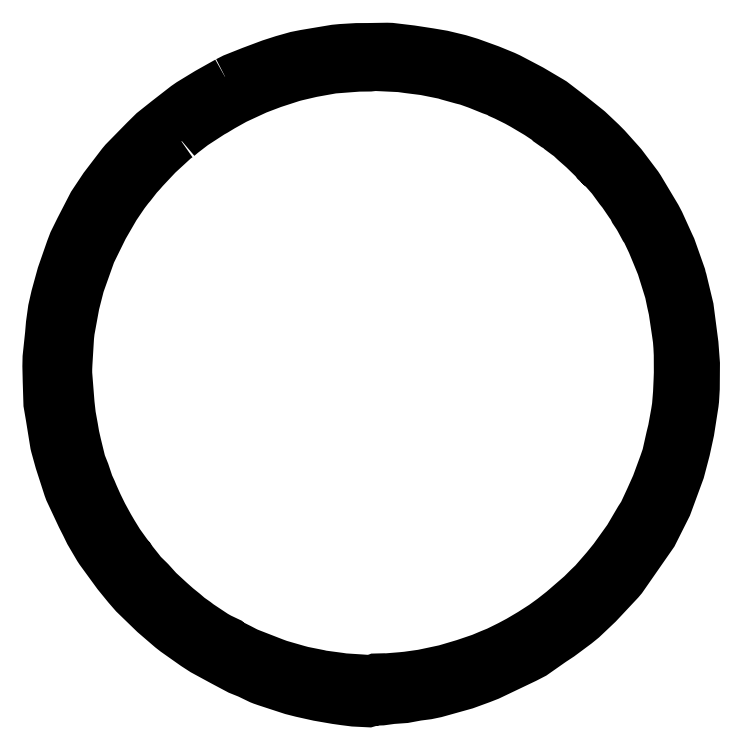
<metadata>
{"format":"dxf","ext":"dxf","renderer":"ezdxf+matplotlib","layout":"modelspace","background":"white","min_lineweight":24,"dpi":150}
</metadata>
<code>
0
SECTION
2
ENTITIES
0
LWPOLYLINE
8
0
90
237
70
1
43
0
10
22.66
20
14.11
10
23.2
20
14.56
10
24.64
20
15.67
10
25.28
20
16.08
10
27.01
20
17.21
10
27.46
20
17.46
10
28.38
20
18.02
10
30.07
20
18.96
10
30.98
20
19.39
10
32.92
20
20.28
10
34.94
20
21.05
10
34.97
20
21.06
10
37.3
20
21.82
10
37.57
20
21.9
10
38.05
20
22.03
10
40.06
20
22.5
10
42.05
20
22.85
10
42.81
20
22.99
10
45.36
20
23.18
10
46.17
20
23.24
10
47
20
23.24
10
47.62
20
23.26
10
48.29
20
23.33
10
49.77
20
23.26
10
51.61
20
23.17
10
52.64
20
23.03
10
54.77
20
22.76
10
56.46
20
22.43
10
57.4
20
22.24
10
57.86
20
22.09
10
59.66
20
21.59
10
60.35
20
21.42
10
60.82
20
21.25
10
61.7
20
20.93
10
62.34
20
20.68
10
63.49
20
20.21
10
64.41
20
19.88
10
64.69
20
19.69
10
65.29
20
19.43
10
66.05
20
19.06
10
66.79
20
18.69
10
67.59
20
18.25
10
68.33
20
17.81
10
68.77
20
17.55
10
69.54
20
17.09
10
70.53
20
16.44
10
70.88
20
16.19
10
71.07
20
15.99
10
71.6
20
15.62
10
71.87
20
15.51
10
72.15
20
15.3
10
72.48
20
14.99
10
73.26
20
14.41
10
73.68
20
14.12
10
74.33
20
13.5
10
74.81
20
13.08
10
75.45
20
12.52
10
76.01
20
11.97
10
76.91
20
11.1
10
77.13
20
10.79
10
77.57
20
10.39
10
77.76
20
10.27
10
77.83
20
10.14
10
78.14
20
9.847
10
79.12
20
8.733
10
80.17
20
7.3
10
80.56
20
6.813
10
81.03
20
6.119
10
81.5
20
5.429
10
81.78
20
5.075
10
82.06
20
4.495
10
82.51
20
3.836
10
82.74
20
3.444
10
83.06
20
2.846
10
83.39
20
2.239
10
83.6
20
1.951
10
84.03
20
1.048
10
84.39
20
0.3036
10
84.86
20
-0.8257
10
85.05
20
-1.306
10
85.65
20
-2.753
10
86.13
20
-4.288
10
86.32
20
-4.904
10
86.69
20
-6.102
10
86.98
20
-7.507
10
87.2
20
-8.474
10
87.34
20
-9.419
10
87.63
20
-11.38
10
87.77
20
-12.36
10
87.84
20
-13.27
10
87.89
20
-14.29
10
87.89
20
-15.72
10
87.89
20
-15.79
10
87.9
20
-16.67
10
87.87
20
-17.59
10
87.79
20
-19.28
10
87.65
20
-21.01
10
87.52
20
-21.87
10
87.2
20
-23.63
10
87.11
20
-24.09
10
86.87
20
-25.07
10
86.33
20
-27.48
10
86
20
-28.46
10
85.51
20
-29.79
10
84.97
20
-31.26
10
84.18
20
-33
10
84.15
20
-33.09
10
84.12
20
-33.14
10
83.24
20
-35.03
10
82.78
20
-35.75
10
81.53
20
-37.85
10
81.28
20
-38.3
10
81.17
20
-38.44
10
79.4
20
-40.91
10
78.37
20
-42.17
10
77.6
20
-43.07
10
76.78
20
-44
10
76.09
20
-44.67
10
75.21
20
-45.54
10
73.82
20
-46.75
10
72.74
20
-47.69
10
71.45
20
-48.7
10
70.24
20
-49.58
10
68.67
20
-50.59
10
67.07
20
-51.53
10
65.87
20
-52.17
10
65.09
20
-52.55
10
64.25
20
-52.97
10
63.39
20
-53.32
10
62.14
20
-53.85
10
60.58
20
-54.38
10
59.93
20
-54.6
10
59.29
20
-54.78
10
57.45
20
-55.33
10
55.96
20
-55.65
10
55.13
20
-55.82
10
54.46
20
-55.96
10
52.49
20
-56.24
10
51.82
20
-56.31
10
50.14
20
-56.43
10
49.7
20
-56.48
10
49.48
20
-56.46
10
48.53
20
-56.49
10
48.45
20
-56.52
10
48.26
20
-56.56
10
47.83
20
-56.71
10
47.06
20
-56.64
10
46.75
20
-56.62
10
46.56
20
-56.61
10
44.46
20
-56.49
10
44.22
20
-56.46
10
43.67
20
-56.38
10
41.59
20
-56.09
10
41.37
20
-56.07
10
40.99
20
-55.98
10
38.87
20
-55.56
10
38.27
20
-55.4
10
36.51
20
-54.89
10
35.82
20
-54.69
10
35.16
20
-54.45
10
32.69
20
-53.5
10
32.25
20
-53.32
10
31.75
20
-53.12
10
31.37
20
-52.94
10
30.66
20
-52.57
10
29.27
20
-51.87
10
29.07
20
-51.68
10
28.03
20
-51.18
10
27.41
20
-50.83
10
26.38
20
-50.14
10
25.36
20
-49.47
10
24.92
20
-49.13
10
24.08
20
-48.54
10
23.4
20
-47.95
10
22.5
20
-47.23
10
21.6
20
-46.42
10
20.75
20
-45.64
10
20.07
20
-45.02
10
19.28
20
-44.13
10
19.02
20
-43.85
10
18.86
20
-43.68
10
17.96
20
-42.8
10
17.57
20
-42.3
10
16.71
20
-41.23
10
16.49
20
-40.89
10
16.25
20
-40.68
10
16.15
20
-40.48
10
15.47
20
-39.53
10
15.2
20
-39.15
10
14.96
20
-38.82
10
14.16
20
-37.52
10
13.65
20
-36.66
10
13.17
20
-35.78
10
12.84
20
-35.17
10
12.18
20
-33.83
10
11.63
20
-32.61
10
11.39
20
-32.03
10
11.02
20
-31.23
10
10.48
20
-29.62
10
10.13
20
-28.71
10
9.992
20
-28.4
10
9.806
20
-27.65
10
9.401
20
-25.97
10
9.146
20
-24.85
10
8.965
20
-23.78
10
8.676
20
-22.19
10
8.508
20
-20.69
10
8.25
20
-17.33
10
8.197
20
-16.74
10
8.197
20
-16.14
10
8.228
20
-15.47
10
8.44
20
-11.97
10
8.526
20
-11.2
10
9.017
20
-8.548
10
9.166
20
-7.71
10
9.651
20
-5.812
10
9.812
20
-5.173
10
11.27
20
-1.06
10
11.28
20
-1.045
10
11.28
20
-1.034
10
11.28
20
-1.03
10
12.27
20
0.9632
10
12.94
20
2.33
10
13.55
20
3.399
10
14.46
20
4.969
10
15.1
20
5.91
10
15.63
20
6.693
10
16.21
20
7.447
10
16.5
20
7.793
10
17.29
20
8.807
10
17.39
20
8.932
10
17.84
20
9.418
10
18.22
20
9.858
10
20
20
11.76
10
20.42
20
12.14
10
21.26
20
12.92
10
22.25
20
13.82
0
LWPOLYLINE
8
0
90
152
70
1
43
0
10
29.09
20
21.31
10
26.52
20
19.87
10
24.24
20
18.48
10
23.67
20
18.08
10
21.22
20
16.18
10
19.41
20
14.74
10
18.31
20
13.65
10
15.6
20
10.9
10
15.3
20
10.54
10
12.99
20
7.511
10
11.6
20
5.445
10
11.59
20
5.427
10
11.51
20
5.282
10
9.849
20
2.068
10
9.011
20
0.372
10
8.655
20
-0.5648
10
7.492
20
-3.905
10
6.712
20
-6.743
10
6.336
20
-8.396
10
6.069
20
-10.33
10
5.954
20
-11.68
10
5.637
20
-14.67
10
5.614
20
-15.8
10
5.659
20
-17.78
10
5.747
20
-20.63
10
5.75
20
-20.68
10
6.038
20
-22.36
10
6.6
20
-25.87
10
6.616
20
-25.94
10
6.661
20
-26.13
10
7.231
20
-28.18
10
8.152
20
-31.04
10
8.34
20
-31.62
10
8.488
20
-32.03
10
10.06
20
-35.37
10
10.6
20
-36.43
10
11.09
20
-37.44
10
12.28
20
-39.47
10
12.48
20
-39.78
10
13.85
20
-41.65
10
14.73
20
-42.86
10
16.07
20
-44.51
10
16.94
20
-45.5
10
17.58
20
-46.13
10
19.55
20
-48.04
10
21.15
20
-49.42
10
21.74
20
-49.91
10
22.31
20
-50.36
10
24.86
20
-52.16
10
25.95
20
-52.87
10
28.49
20
-54.25
10
30.62
20
-55.38
10
31.82
20
-55.86
10
33.35
20
-56.6
10
33.61
20
-56.7
10
34.15
20
-56.89
10
37.51
20
-57.99
10
38.75
20
-58.3
10
40.94
20
-58.79
10
43.25
20
-59.19
10
44.34
20
-59.34
10
45.58
20
-59.5
10
47.41
20
-59.59
10
48.01
20
-59.4
10
48.09
20
-59.39
10
48.3
20
-59.14
10
48.49
20
-59.37
10
49.18
20
-59.35
10
50.5
20
-59.17
10
52.18
20
-59.05
10
53.81
20
-58.74
10
55.12
20
-58.58
10
56.21
20
-58.35
10
58.98
20
-57.57
10
60.06
20
-57.27
10
62.11
20
-56.52
10
63.15
20
-56.12
10
67.85
20
-53.88
10
68.94
20
-53.32
10
71.35
20
-51.63
10
72.39
20
-50.94
10
74.52
20
-49.36
10
75.34
20
-48.69
10
77.36
20
-46.78
10
79.71
20
-44.29
10
80.2
20
-43.75
10
80.5
20
-43.39
10
84.44
20
-37.74
10
84.52
20
-37.62
10
85.74
20
-35.2
10
86.34
20
-33.99
10
86.35
20
-33.97
10
87.97
20
-29.59
10
88.03
20
-29.41
10
88.65
20
-27.07
10
88.74
20
-26.71
10
89.27
20
-24.25
10
89.83
20
-20.66
10
89.89
20
-20.19
10
89.98
20
-18.7
10
90
20
-15.47
10
89.86
20
-13.58
10
89.81
20
-12.93
10
89.29
20
-8.848
10
89.2
20
-8.205
10
88.34
20
-4.641
10
88.24
20
-4.324
10
88.17
20
-4.017
10
87.1
20
-0.9751
10
86.89
20
-0.391
10
86.67
20
0.08178
10
85.39
20
2.891
10
84.99
20
3.647
10
82.78
20
7.352
10
82.58
20
7.649
10
82.54
20
7.711
10
80.51
20
10.41
10
80.5
20
10.42
10
80.21
20
10.74
10
78.47
20
12.69
10
77.8
20
13.37
10
76.25
20
14.83
10
76.19
20
14.89
10
76.12
20
14.95
10
75.99
20
15.05
10
73.65
20
16.92
10
71.44
20
18.62
10
71.17
20
18.79
10
68.63
20
20.28
10
65.75
20
21.8
10
65.2
20
22.05
10
63.26
20
22.84
10
60.69
20
23.77
10
60.09
20
23.96
10
59.32
20
24.19
10
57.11
20
24.72
10
55.43
20
25.01
10
53.02
20
25.38
10
50.37
20
25.69
10
49.88
20
25.71
10
47.36
20
25.67
10
45.93
20
25.66
10
43.94
20
25.54
10
43.11
20
25.46
10
39.15
20
24.8
10
38.41
20
24.66
10
38.06
20
24.59
10
36.32
20
24.09
10
34.7
20
23.57
10
32.19
20
22.63
10
29.9
20
21.72
10
29.61
20
21.58
0
ENDSEC
0
EOF

</code>
